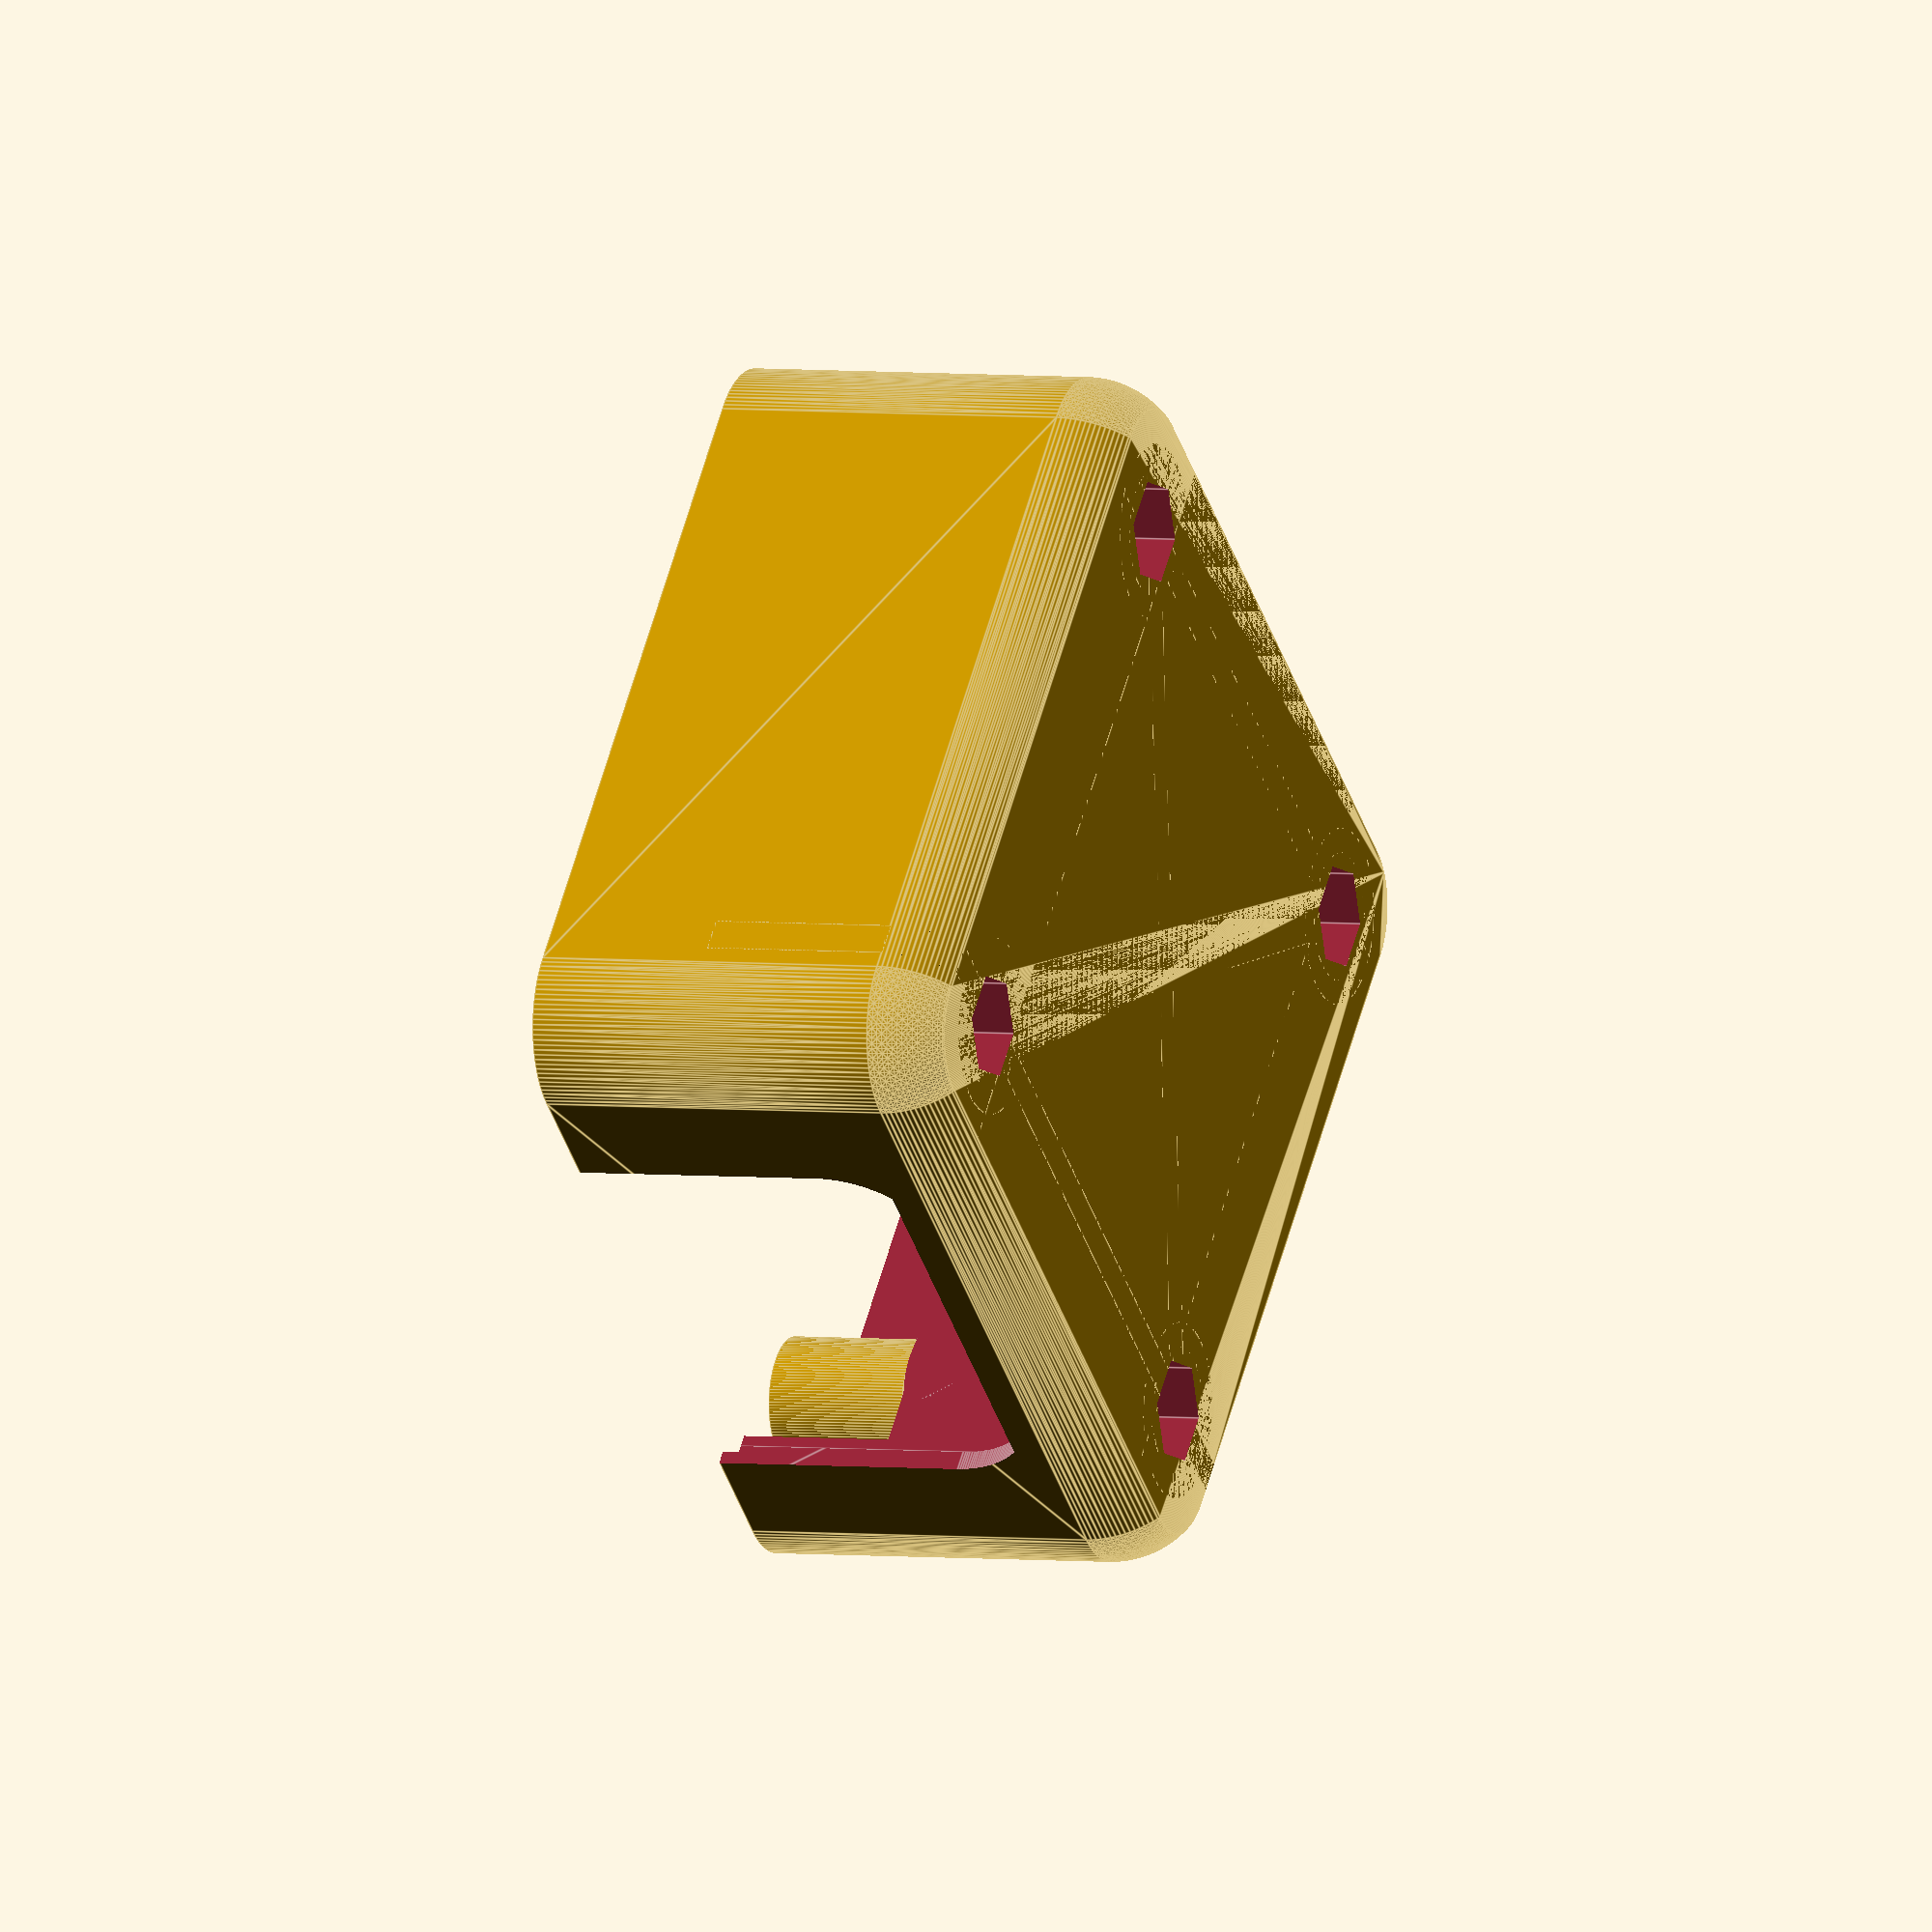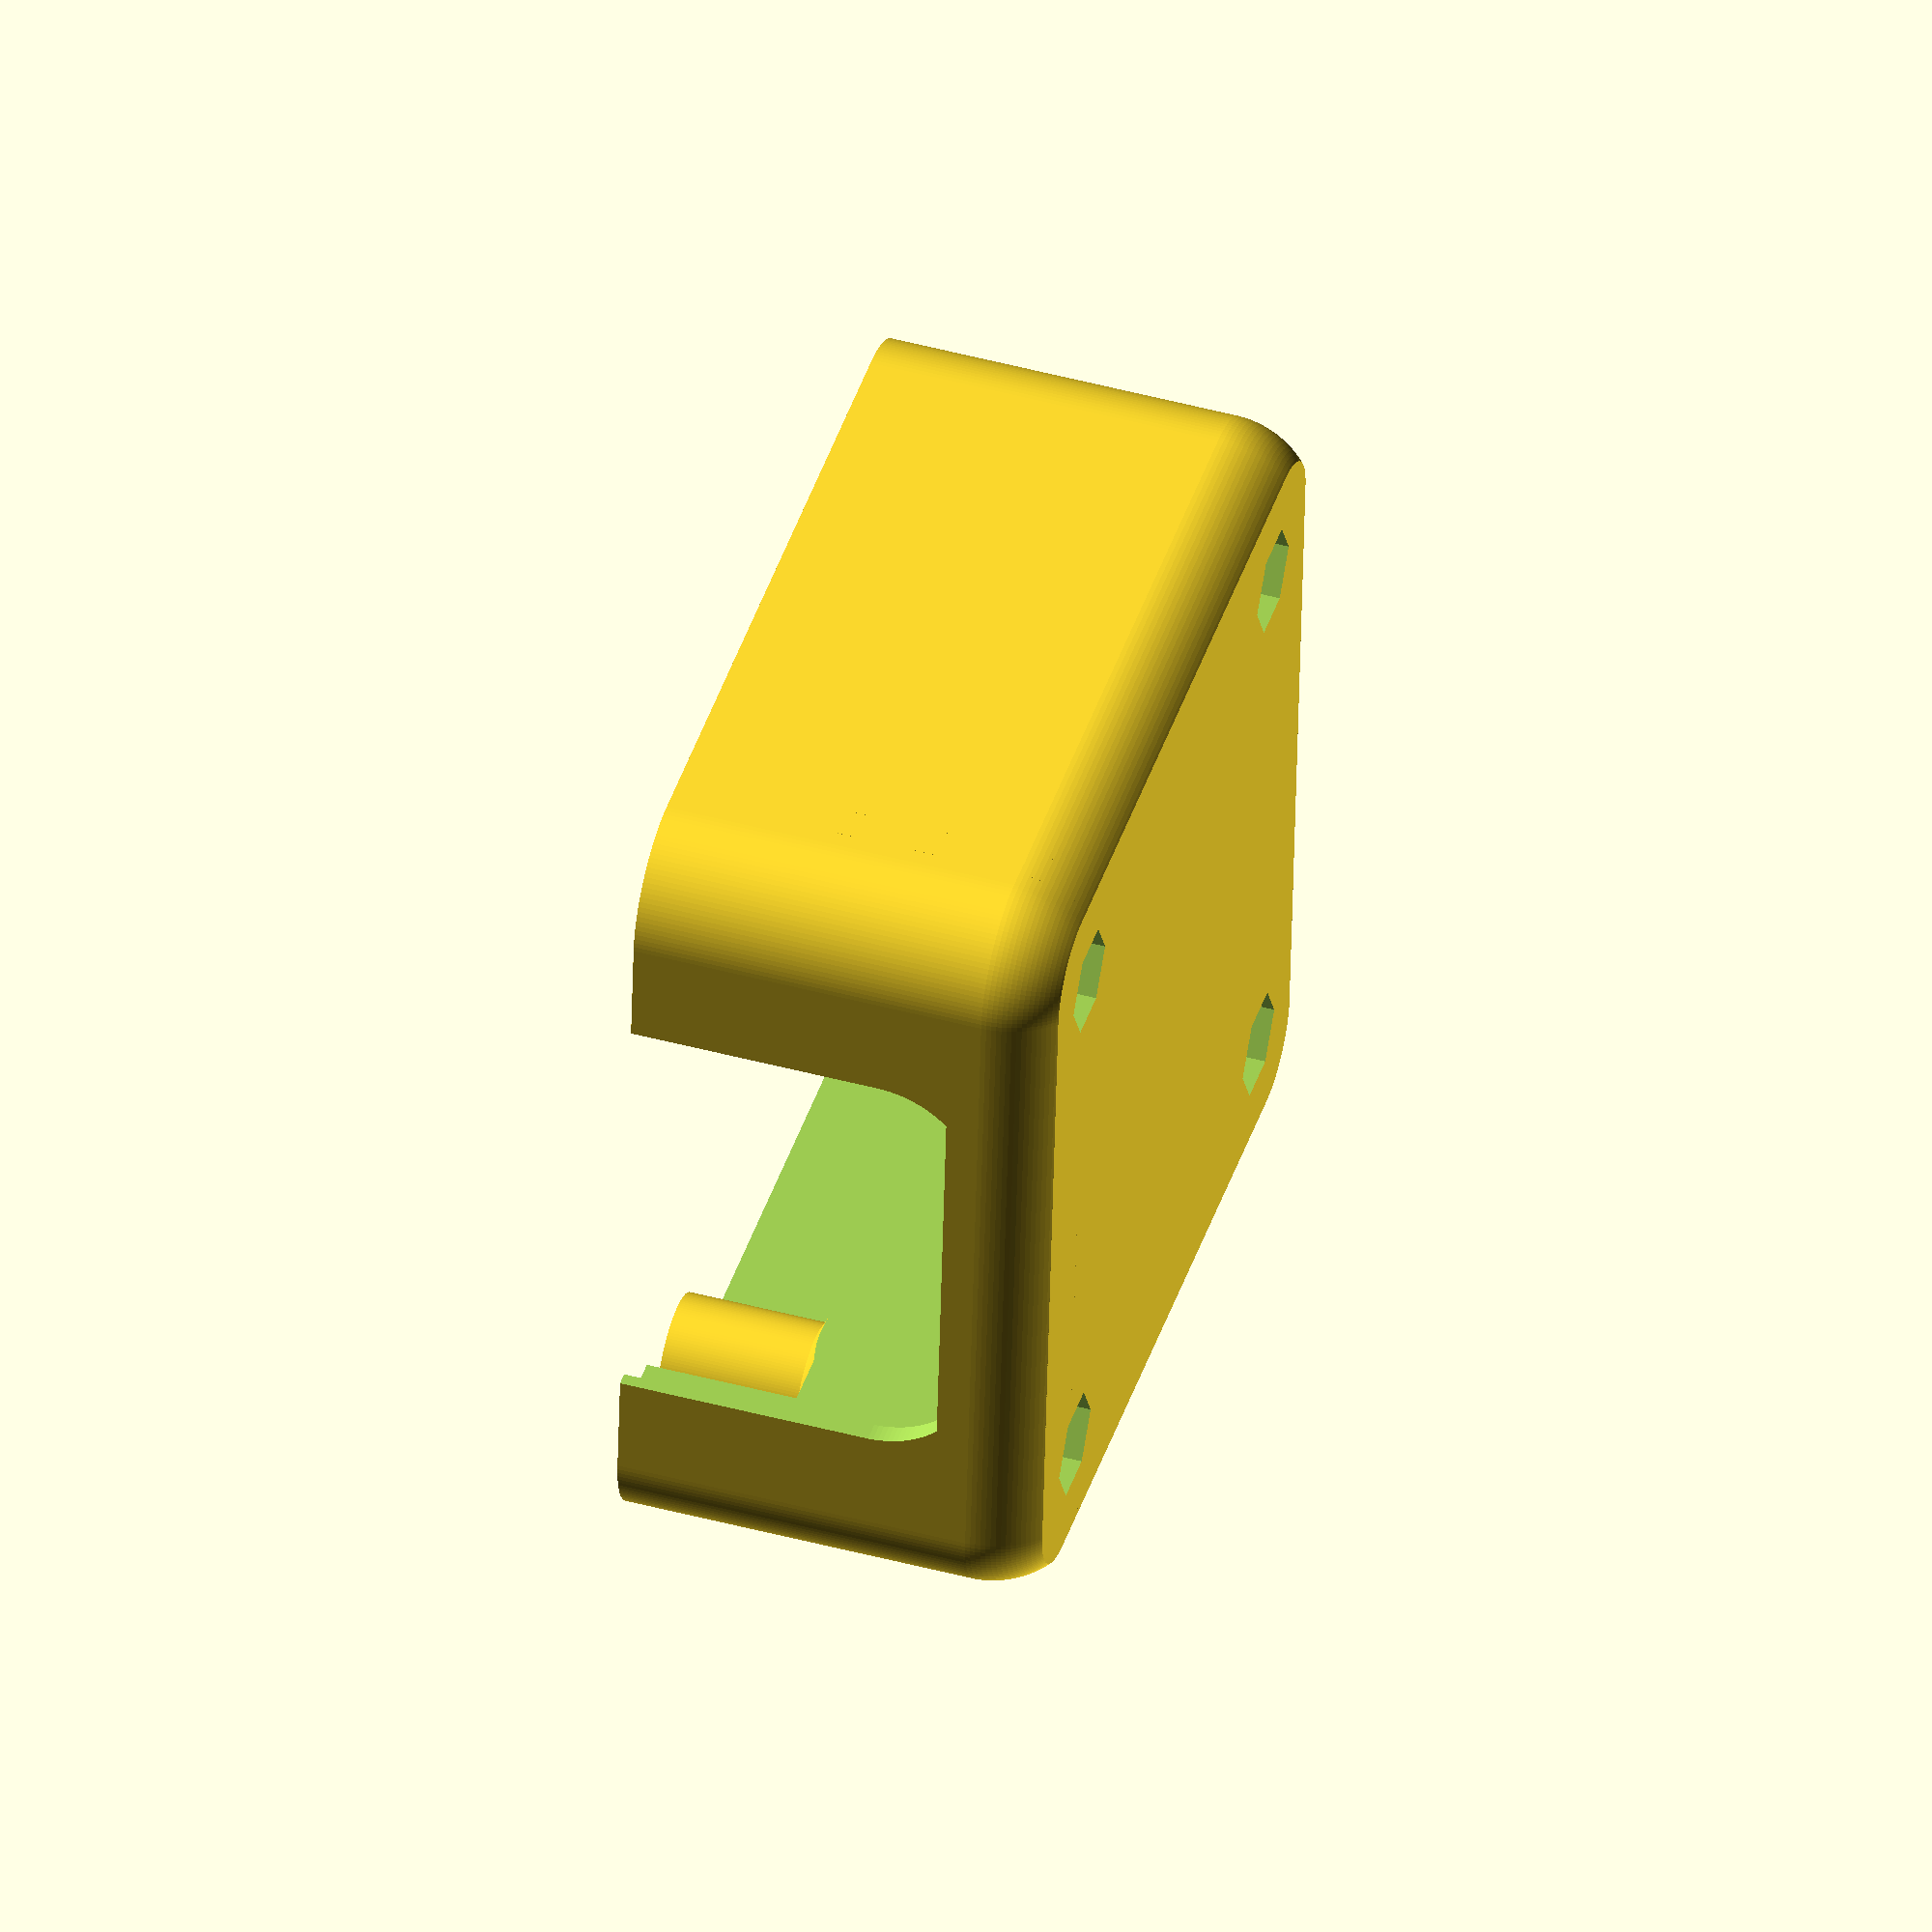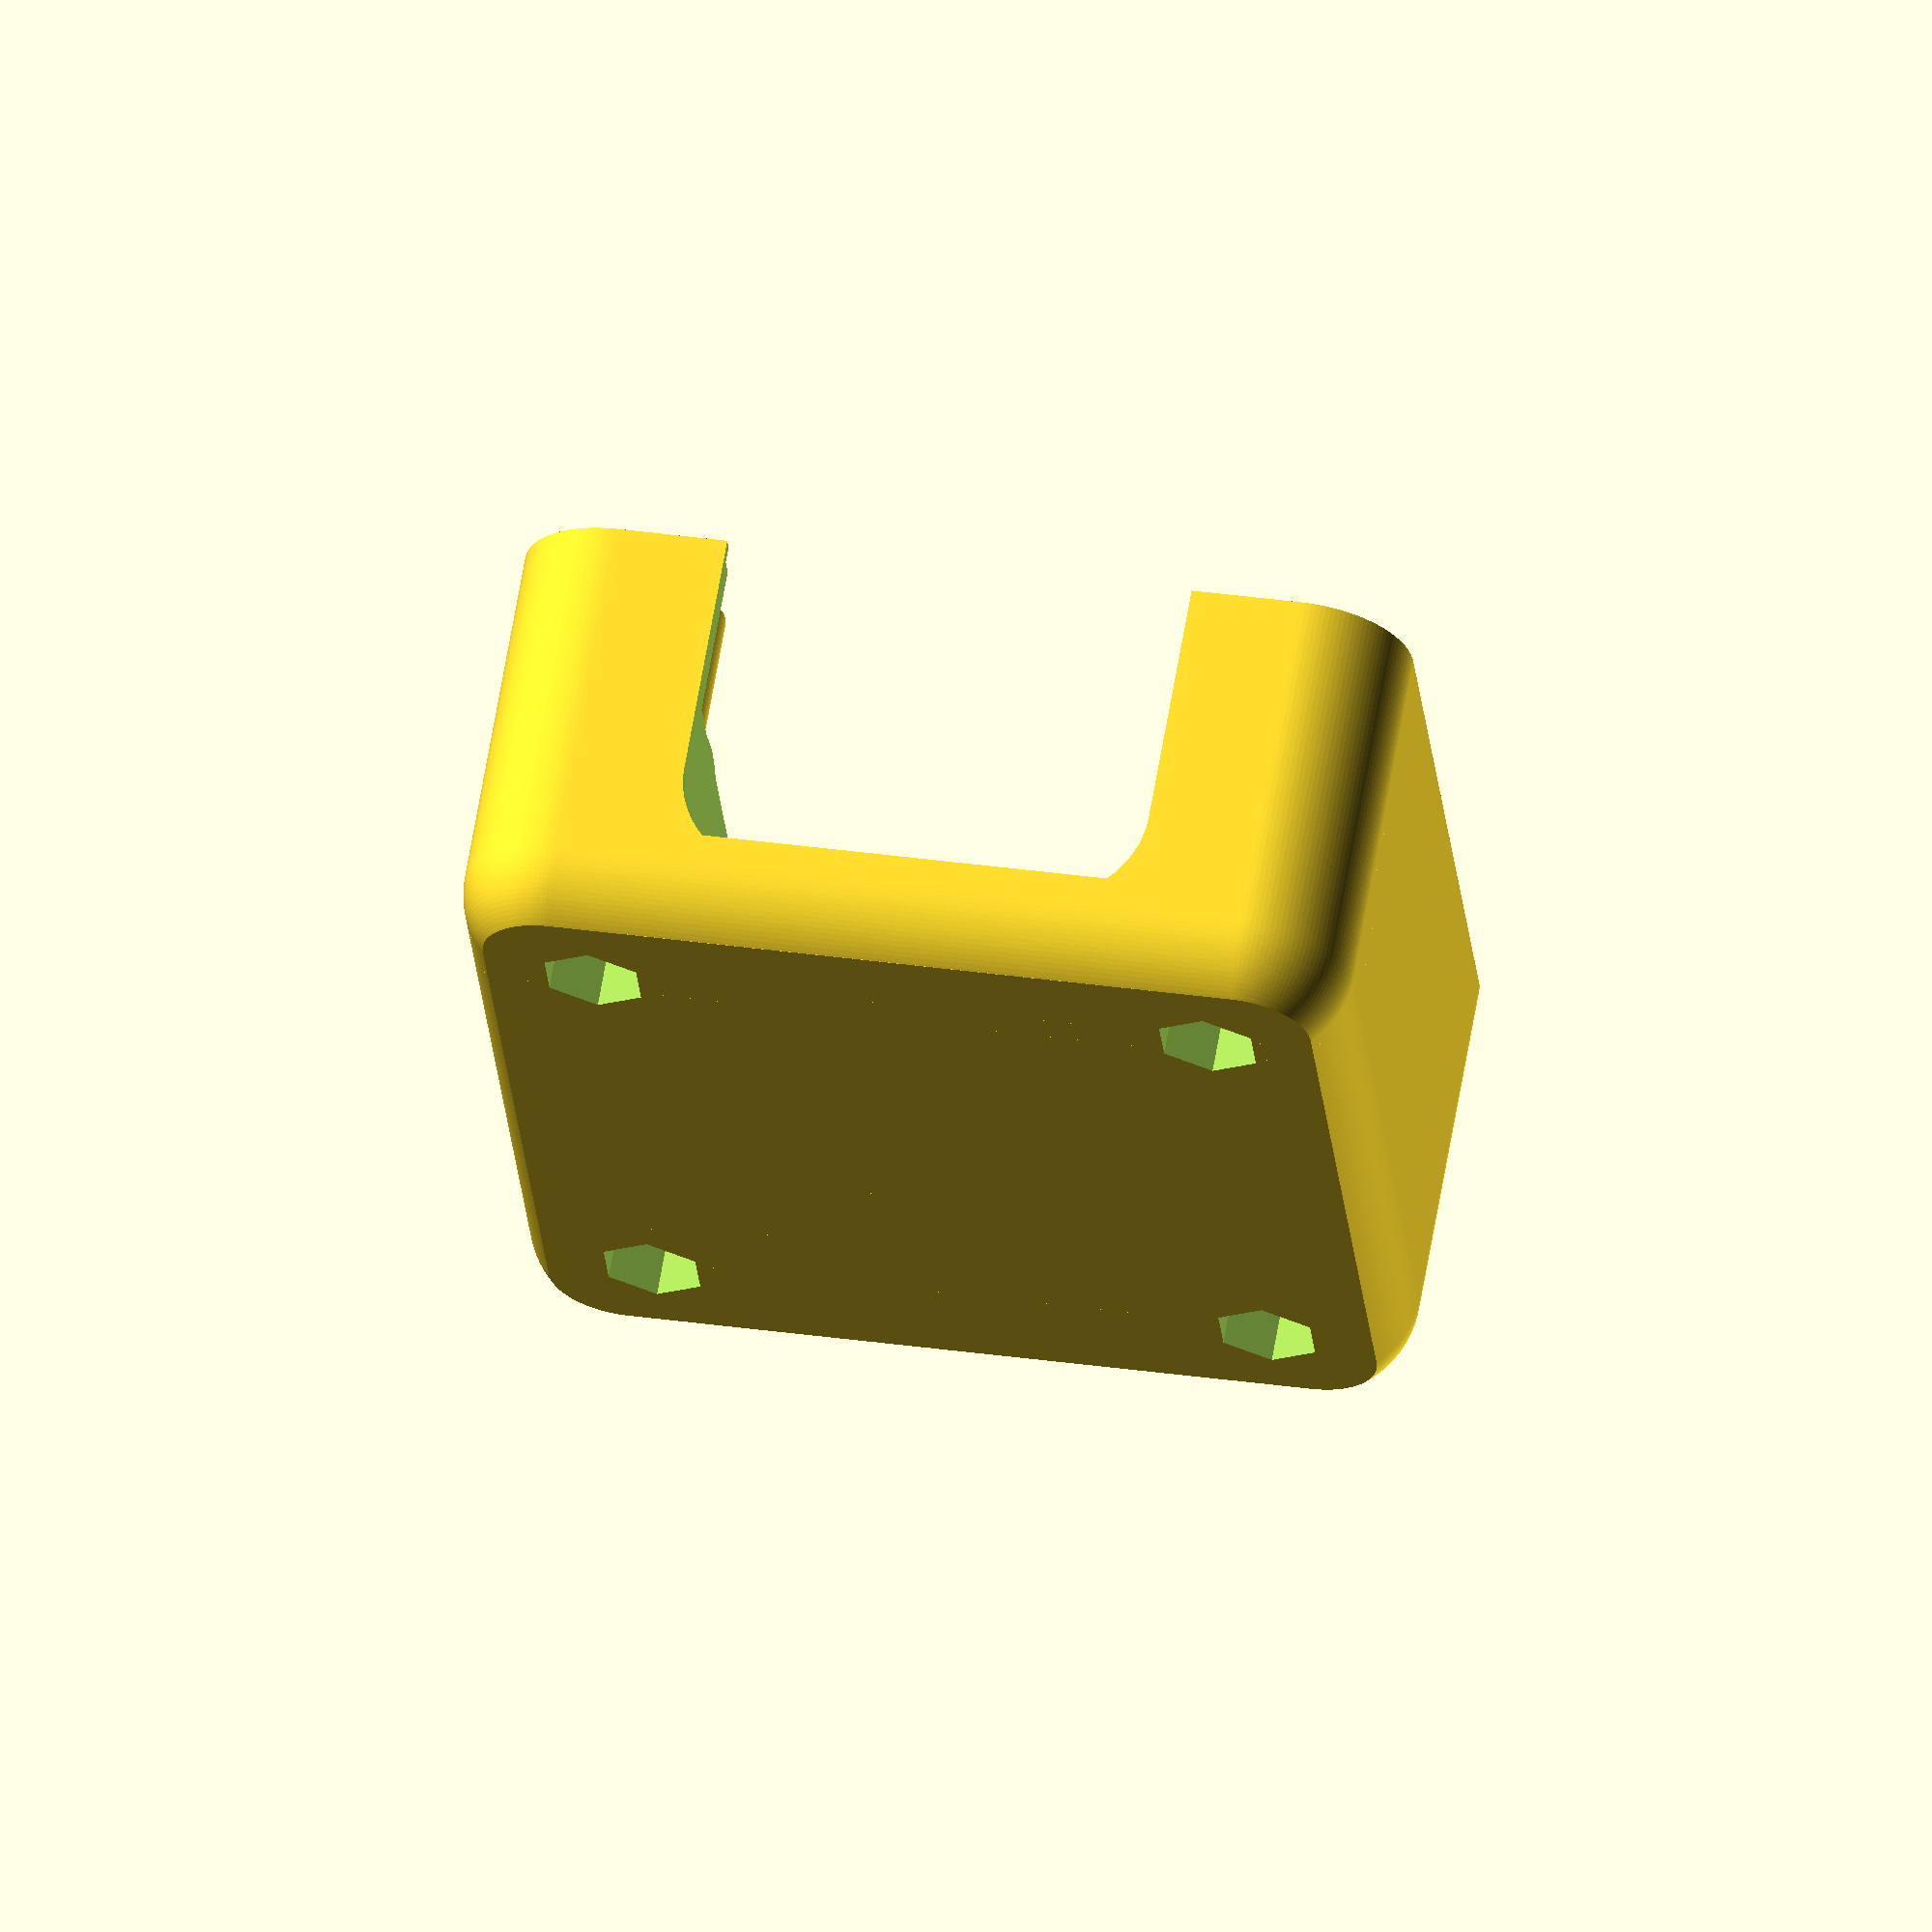
<openscad>







$fn=128;
width=52;
height=25;
radius=6;
wallThickness=2;
rimHeight=4;
pcbWidth=50.4;
pcbRadius=5.2;
pcbThickness=1;
screwRadius=1.7;
screwClearance=2;
screwLength=10;
nutRadius=3.1;
overhangIncline=0.5;

batGap=1;
batHeight=17;
batWidth=26.2;
batLength=48.5;

//Basic shape of the body
module bodyShape (width=50,
                  height=20,
                  radius=5) {
    minkowski() {
        //Dimensions=240
        translate([0,0,(height-(radius/sqrt(2)))/2])
            cube(size=[width-(2*radius),
                       width-(2*radius),
                       height-(radius/sqrt(2))], center=true);
        //Rounded corners
        intersection() {
            translate([0,0,radius/sqrt(2)])
                sphere(r=radius);
            translate([0,0,radius/(2*sqrt(2))])
                cube(size=[2*radius,
                           2*radius,
                           radius/sqrt(2)], center=true);
        }
    }
}

module outerWall() {
    difference() {
        //Positive
        bodyShape(width,height,radius);
        //Negative
        translate([0,0,wallThickness])
            bodyShape(width-(2*wallThickness),
                      height,
                      radius-wallThickness);
    }
}

//Positive shapes
module positives() {
    //Outer Wall
    outerWall();
    //Columns
    for (rotation=[0,90,180,270]) {
        rotate([0,0,rotation])
            translate([18,18,0])
                cylinder(h=height-pcbThickness, 
                         r=screwRadius+screwClearance, 
                         center=false);
        rotate([0,0,rotation])
            translate([18,18,0])
                cylinder(h=height-screwLength, 
                         r=nutRadius+wallThickness, 
                         center=false);
        rotate([0,0,rotation])
            translate([18,18,height-screwLength])
                cylinder(h=overhangIncline*
                           ((nutRadius+wallThickness)
                           -(screwRadius+screwClearance)), 
                         r1=nutRadius+wallThickness, 
                         r2=screwRadius+screwClearance, 
                        center=false);
    
    }
    //Guides
    translate([0,0,(height-screwLength)/2]) 
        cube(size=[batLength,
                   batWidth+batGap+(2*wallThickness),
                   height-screwLength], center=true);
    //Diaginal renforcements
    for (rotation=[45,135]) {
        intersection() {
            bodyShape(width,height,radius);      
            rotate([0,0,rotation])
                translate([0,0,(height-screwLength)/2])
                    cube(size=[width*2,
                               wallThickness,
                               height-screwLength], 
                         center=true);
        }
    }
    //Orthogonal renforcements
//     for (translation=[-18,0,18]) {
     for (translation=[-18,18]) {
        intersection() {
            bodyShape(width,height,radius);      
             translate([translation,0,(height-screwLength)/2])
                cube(size=[wallThickness,
                           width,
                           height-screwLength], 
                     center=true);
        }
    }


}   


//Negative shapes
module negatives() {
    //Openings
    translate([width/2,0,wallThickness+rimHeight])
        bodyShape(batWidth+batGap,
                  height,
                  radius);    
    translate([-width/2,0,wallThickness+rimHeight])
        bodyShape(batWidth+batGap,
                  height,
                  radius);
    //Battery
    translate([0,0,wallThickness+(height/2)])
        cube(size=[batLength+batGap,
                   batWidth+batGap,
                   height], center=true);
    //PCB
    translate([0,0,height+pcbRadius])
        mirror([0,0,1])
        bodyShape(pcbWidth,
                  pcbThickness+pcbRadius,
                  pcbRadius);
    //Screws
    for (rotation=[0,90,180,270]) {
        rotate([0,0,rotation])
            translate([18,18,-1])
                cylinder(h=height+2, 
                         r=screwRadius, 
                         center=false);
        rotate([0,0,rotation])
            translate([18,18,-1])
                rotate([0,0,-rotation])
                    cylinder(h=1+height-screwLength-wallThickness, 
                             r=nutRadius, 
                             center=false,
                             $fn=6);
        rotate([0,0,rotation])
            translate([18,18,height-screwLength-wallThickness])
                rotate([0,0,-rotation])
                     cylinder(h=((nutRadius-screwRadius)
                                 *overhangIncline), 
                             r1=nutRadius, 
                             r2=screwRadius, 
                             center=false,
                             $fn=6);
    }
    
//    //Cut
//    translate([68,0,0])
//        cube(size=[100,100,100], center=true);
    
}

//Body
difference() {
    positives();
    negatives();
}


//Battery
showBattery=false;
//showBattery=true;
if (showBattery) {
    color("blue")
    translate([0,0,wallThickness+(batHeight/2)])
        cube(size=[batLength,
                   batWidth,
                   batHeight], center=true);
}
</openscad>
<views>
elev=356.5 azim=48.9 roll=113.1 proj=o view=edges
elev=313.4 azim=355.5 roll=107.1 proj=o view=solid
elev=116.7 azim=95.5 roll=350.4 proj=o view=solid
</views>
